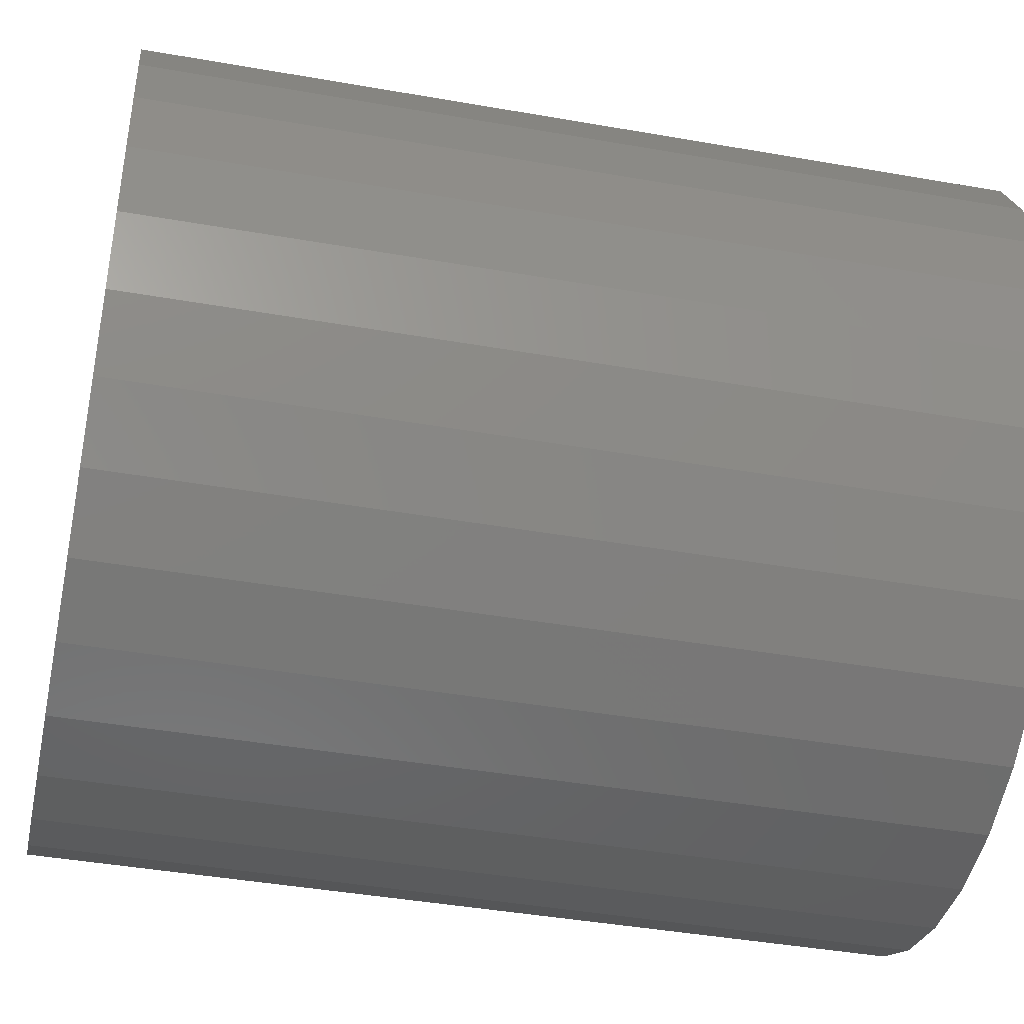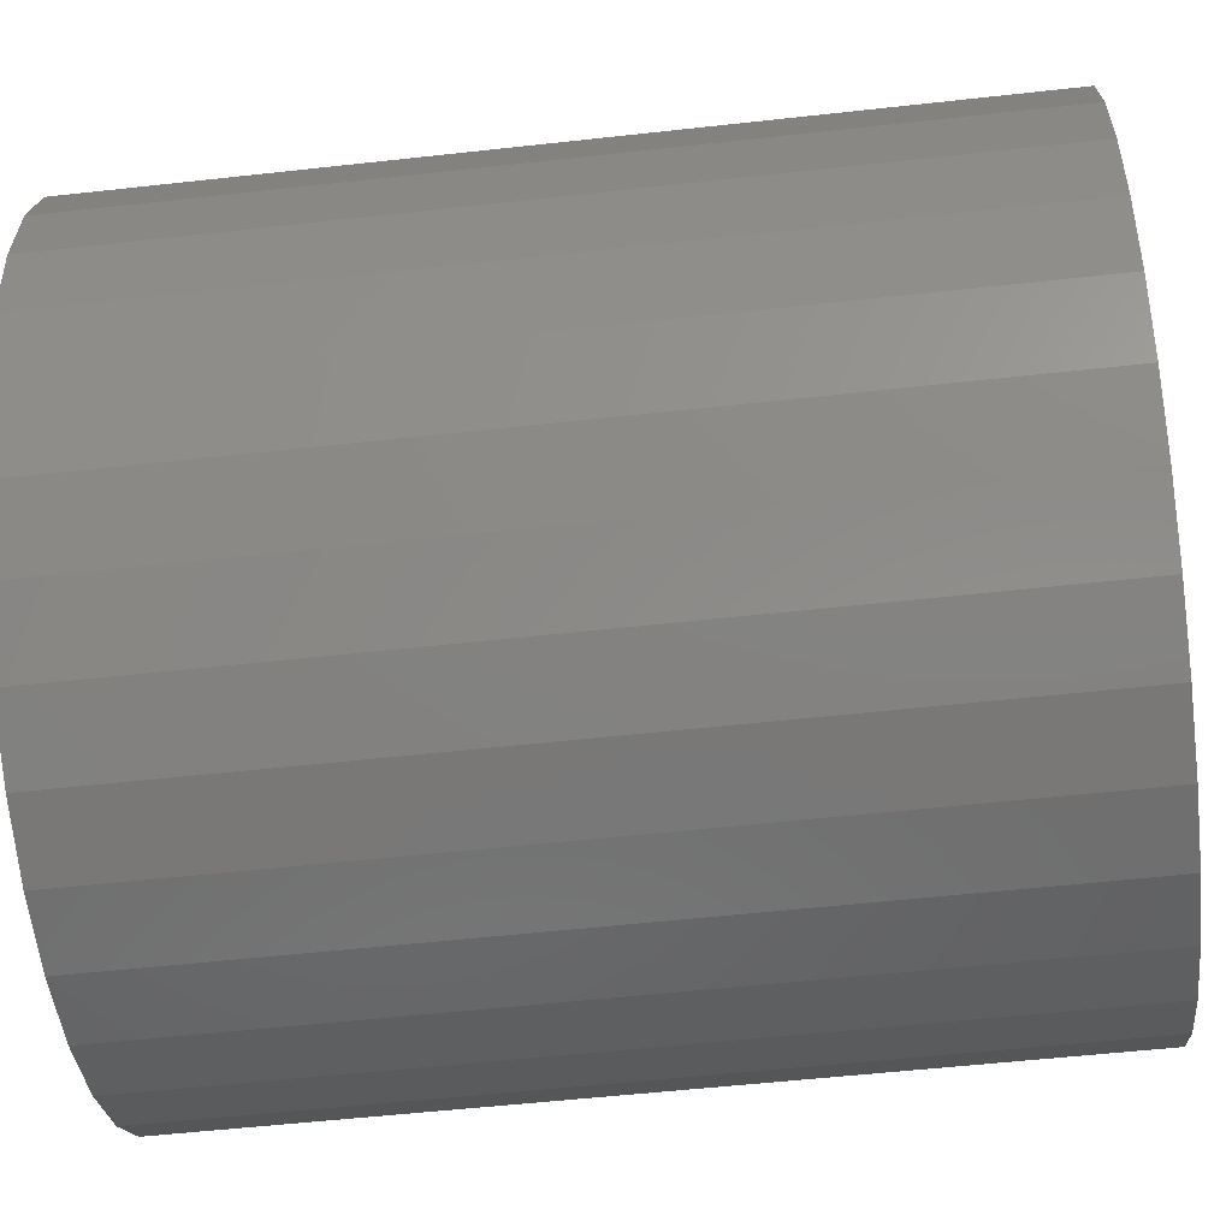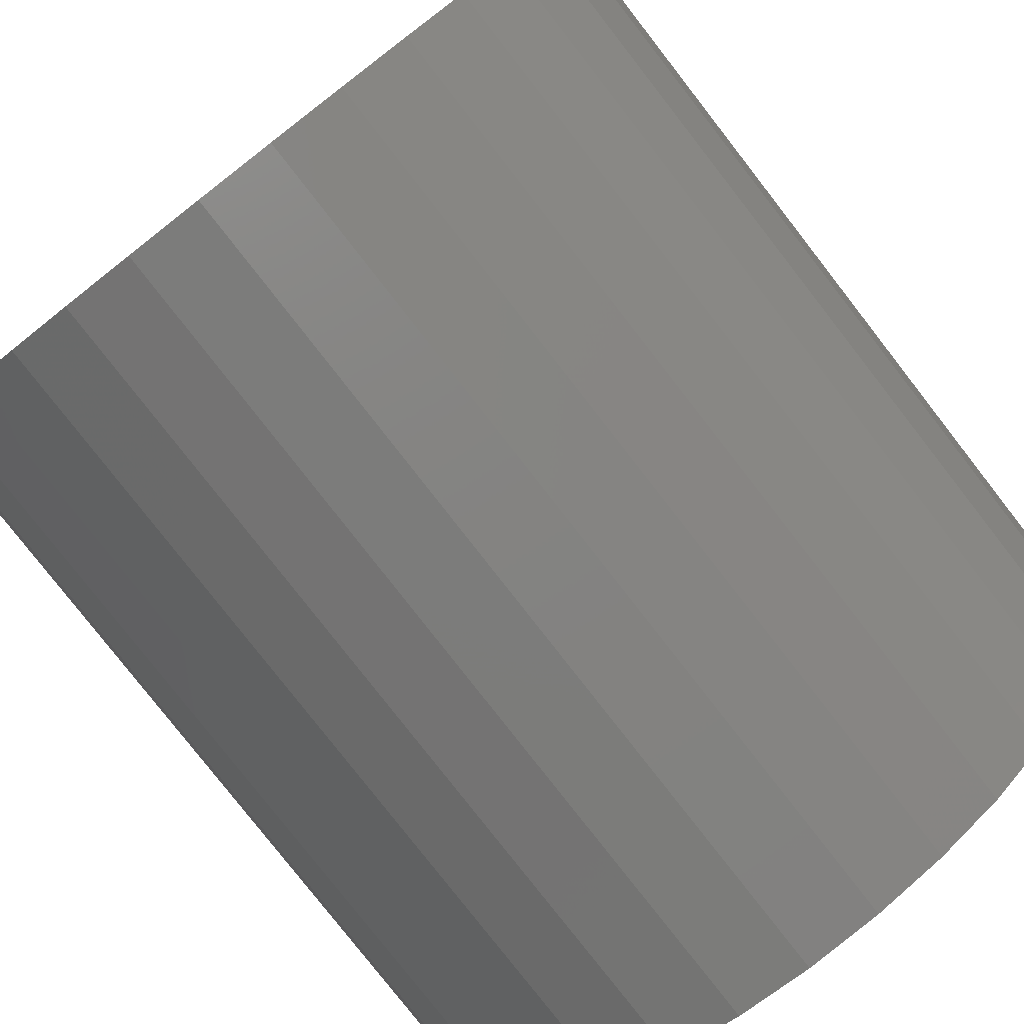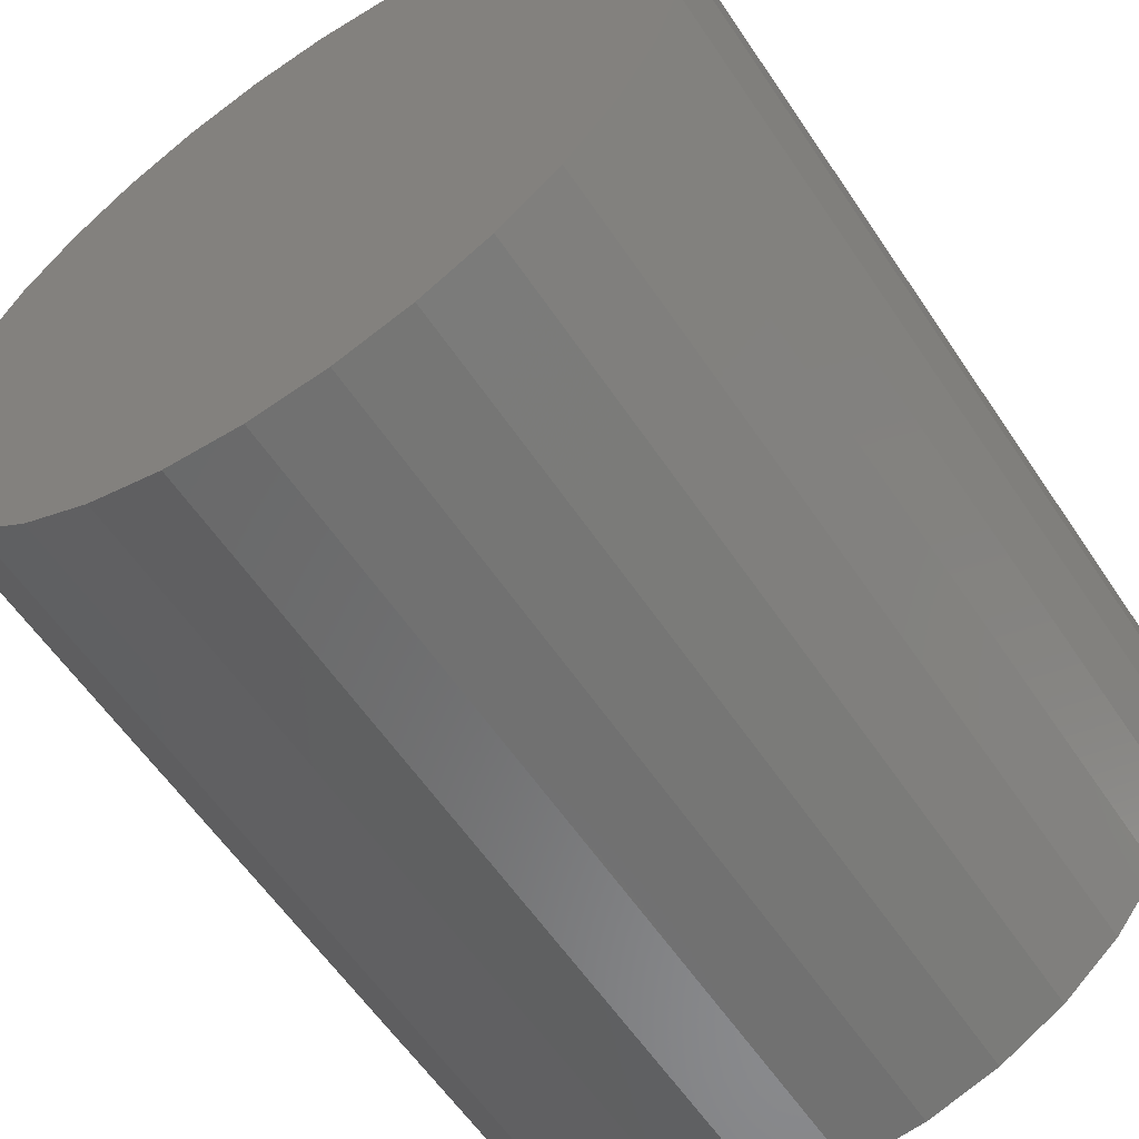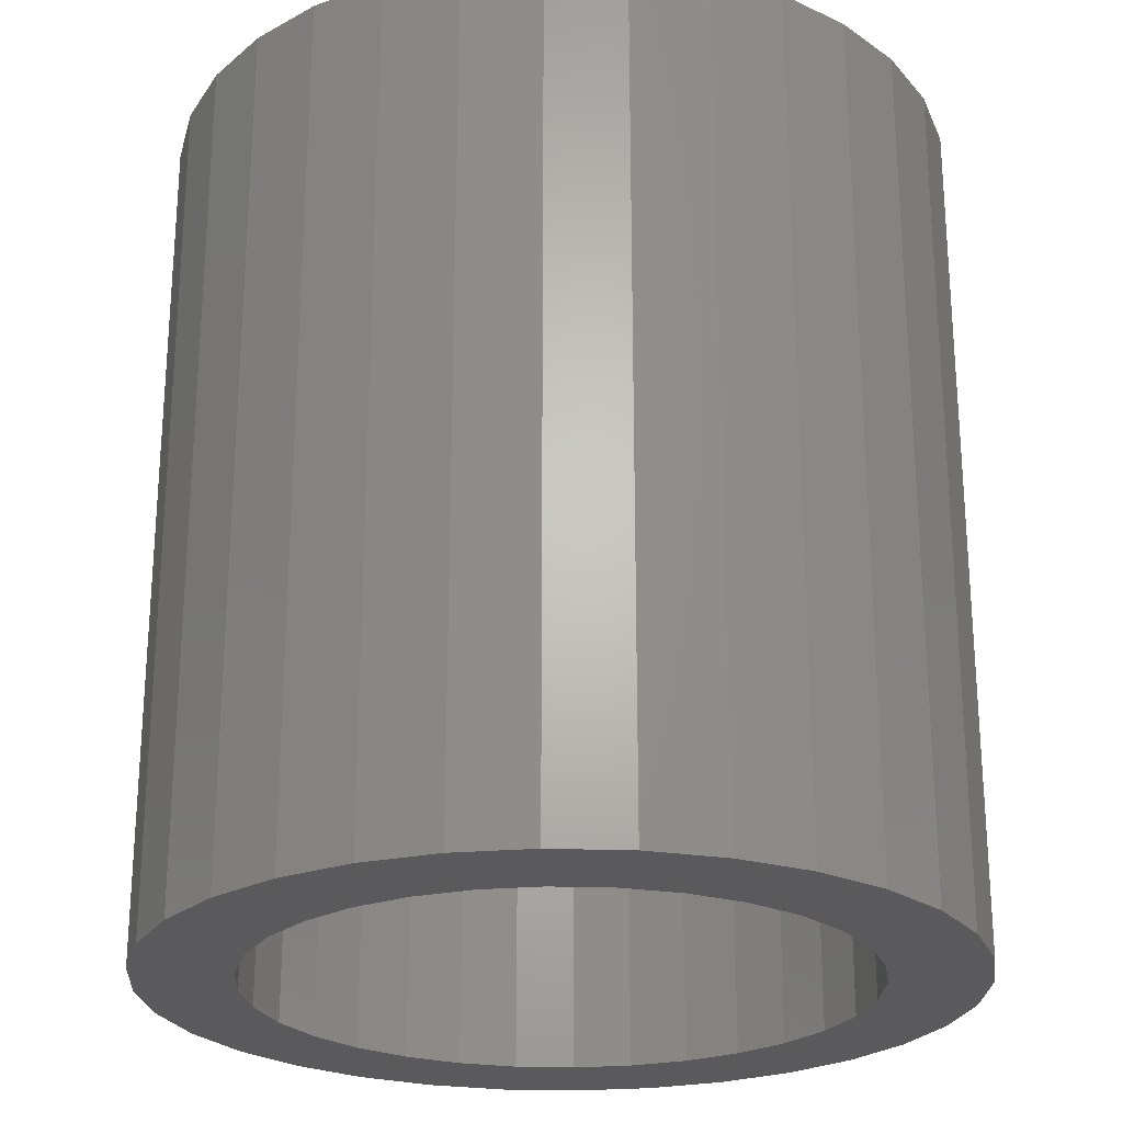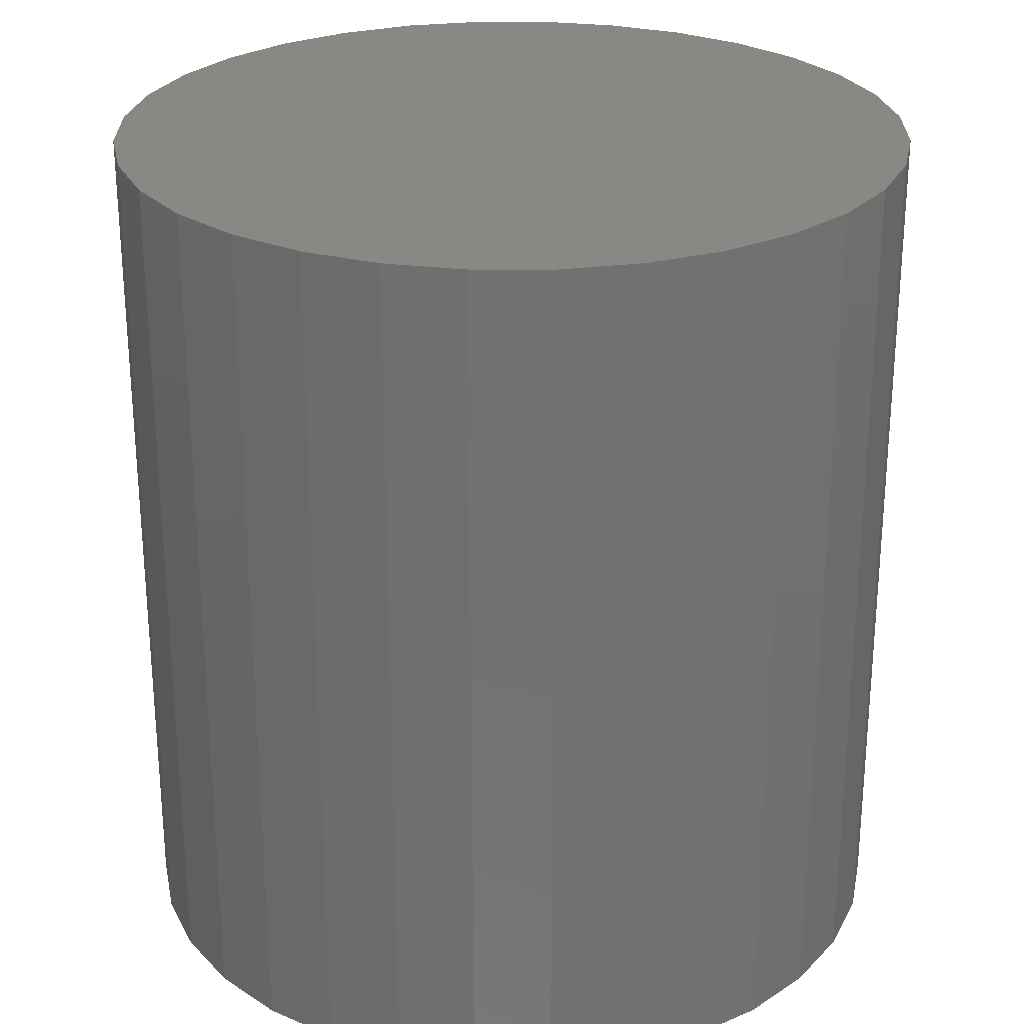
<metadata>
{"format":"stl","ext":"stl","renderer":"f3d","projection":"perspective","resolution":1024,"background":"white","views":[{"elev":-42.4,"azim":-101.9,"up":"+Y"},{"elev":-54.8,"azim":96.7,"up":"+Y"},{"elev":-79.7,"azim":-142.1,"up":"+Y"},{"elev":-59.5,"azim":33.7,"up":"+Y"},{"elev":-24.5,"azim":58.6,"up":"+Z"},{"elev":26.4,"azim":16.8,"up":"+Z"}]}
</metadata>
<code>
# stl→obj: 128 verts, 252 faces
v 0.007072 -0.2883 0
v 0.06332 -0.2828 0
v 0.2193 -0.3177 0
v 0.1533 -0.353 0
v 0.08161 -0.3747 0
v 0.007072 -0.3821 0
v -0.06747 -0.3747 0
v -0.1391 -0.353 0
v -0.2052 -0.3177 0
v -0.04918 -0.2828 0
v 0.007072 0.2883 0
v -0.04918 0.2828 0
v -0.2052 0.3177 0
v -0.1391 0.353 0
v -0.06747 0.3747 0
v 0.007072 0.3821 0
v 0.08161 0.3747 0
v 0.1533 0.353 0
v 0.2193 0.3177 0
v 0.06332 0.2828 0
v -0.1968 0.2039 0
v -0.3106 0.2123 0
v -0.1531 0.2397 0
v -0.2631 0.2702 0
v -0.1033 0.2664 0
v -0.2757 0.05625 0
v -0.3677 0.07454 0
v -0.2593 0.1103 0
v -0.3459 0.1462 0
v -0.2327 0.1602 0
v -0.2327 -0.1602 0
v -0.3459 -0.1462 0
v -0.2593 -0.1103 0
v -0.3677 -0.07454 0
v -0.2757 -0.05625 0
v -0.375 2.165e-16 0
v -0.2812 3.531e-17 0
v -0.1033 -0.2664 0
v -0.2631 -0.2702 0
v -0.1531 -0.2397 0
v -0.3106 -0.2123 0
v -0.1968 -0.2039 0
v 0.2109 0.2039 0
v 0.1673 0.2397 0
v 0.3248 0.2123 0
v 0.1174 0.2664 0
v 0.2772 0.2702 0
v 0.2899 0.05625 0
v 0.2734 0.1103 0
v 0.3818 0.07454 0
v 0.2468 0.1602 0
v 0.3601 0.1462 0
v 0.2468 -0.1602 0
v 0.2734 -0.1103 0
v 0.3601 -0.1462 0
v 0.2899 -0.05625 0
v 0.3818 -0.07454 0
v 0.2954 0 0
v 0.3891 -4.329e-16 0
v 0.1174 -0.2664 0
v 0.1673 -0.2397 0
v 0.2772 -0.2702 0
v 0.2109 -0.2039 0
v 0.3248 -0.2123 0
v 0.06332 -0.2828 0.7344
v 0.1174 -0.2664 0.7344
v 0.1673 -0.2397 0.7344
v 0.2109 -0.2039 0.7344
v 0.2468 -0.1602 0.7344
v 0.2734 -0.1103 0.7344
v 0.2899 -0.05625 0.7344
v 0.2954 0 0.7344
v 0.007072 -0.2883 0.7344
v -0.04918 -0.2828 0.7344
v -0.1033 -0.2664 0.7344
v -0.1531 -0.2397 0.7344
v -0.1968 -0.2039 0.7344
v -0.2327 -0.1602 0.7344
v -0.2593 -0.1103 0.7344
v -0.2757 -0.05625 0.7344
v -0.2812 3.531e-17 0.7344
v -0.04918 0.2828 0.7344
v -0.1033 0.2664 0.7344
v -0.1531 0.2397 0.7344
v -0.1968 0.2039 0.7344
v -0.2327 0.1602 0.7344
v -0.2593 0.1103 0.7344
v -0.2757 0.05625 0.7344
v 0.007072 0.2883 0.7344
v 0.06332 0.2828 0.7344
v 0.1174 0.2664 0.7344
v 0.1673 0.2397 0.7344
v 0.2109 0.2039 0.7344
v 0.2468 0.1602 0.7344
v 0.2734 0.1103 0.7344
v 0.2899 0.05625 0.7344
v 0.3891 0 0.8281
v 0.3818 -0.07454 0.8281
v 0.3601 -0.1462 0.8281
v 0.3248 -0.2123 0.8281
v 0.2772 -0.2702 0.8281
v 0.2193 -0.3177 0.8281
v 0.1533 -0.353 0.8281
v 0.08161 -0.3747 0.8281
v 0.007072 -0.3821 0.8281
v -0.06747 -0.3747 0.8281
v -0.1391 -0.353 0.8281
v -0.2052 -0.3177 0.8281
v -0.2631 -0.2702 0.8281
v -0.3106 -0.2123 0.8281
v -0.3459 -0.1462 0.8281
v -0.3677 -0.07454 0.8281
v -0.375 2.165e-16 0.8281
v -0.3677 0.07454 0.8281
v -0.3459 0.1462 0.8281
v -0.3106 0.2123 0.8281
v -0.2631 0.2702 0.8281
v -0.2052 0.3177 0.8281
v -0.1391 0.353 0.8281
v -0.06747 0.3747 0.8281
v 0.007072 0.3821 0.8281
v 0.08161 0.3747 0.8281
v 0.1533 0.353 0.8281
v 0.2193 0.3177 0.8281
v 0.2772 0.2702 0.8281
v 0.3248 0.2123 0.8281
v 0.3601 0.1462 0.8281
v 0.3818 0.07454 0.8281
f 1 2 3
f 1 3 4
f 1 4 5
f 1 5 6
f 1 6 7
f 1 7 8
f 1 8 9
f 1 9 10
f 11 12 13
f 11 13 14
f 11 14 15
f 11 15 16
f 11 16 17
f 11 17 18
f 11 18 19
f 11 19 20
f 21 22 23
f 23 22 24
f 23 24 25
f 25 24 13
f 25 13 12
f 26 27 28
f 28 27 29
f 28 29 30
f 30 29 22
f 30 22 21
f 31 32 33
f 33 32 34
f 33 34 35
f 35 34 36
f 35 36 37
f 37 36 27
f 37 27 26
f 38 39 40
f 40 39 41
f 40 41 42
f 42 41 32
f 42 32 31
f 9 39 10
f 10 39 38
f 43 44 45
f 45 44 46
f 45 46 47
f 47 46 20
f 47 20 19
f 48 49 50
f 50 49 51
f 50 51 52
f 52 51 43
f 52 43 45
f 53 54 55
f 55 54 56
f 55 56 57
f 57 56 58
f 57 58 59
f 59 58 48
f 59 48 50
f 60 61 62
f 62 61 63
f 62 63 64
f 64 63 53
f 64 53 55
f 2 60 3
f 3 60 62
f 1 65 2
f 2 65 66
f 2 66 60
f 60 66 67
f 60 67 61
f 61 67 68
f 61 68 63
f 63 68 69
f 63 69 53
f 53 69 70
f 53 70 54
f 54 70 71
f 54 71 56
f 56 71 72
f 56 72 58
f 65 1 73
f 73 1 10
f 73 10 74
f 74 10 38
f 74 38 75
f 75 38 40
f 75 40 76
f 76 40 42
f 76 42 77
f 77 42 31
f 77 31 78
f 78 31 33
f 78 33 79
f 79 33 35
f 79 35 80
f 80 35 37
f 80 37 81
f 11 82 12
f 12 82 83
f 12 83 25
f 25 83 84
f 25 84 23
f 23 84 85
f 23 85 21
f 21 85 86
f 21 86 30
f 30 86 87
f 30 87 28
f 28 87 88
f 28 88 26
f 26 88 81
f 26 81 37
f 82 11 89
f 89 11 20
f 89 20 90
f 90 20 46
f 90 46 91
f 91 46 44
f 91 44 92
f 92 44 43
f 92 43 93
f 93 43 51
f 93 51 94
f 94 51 49
f 94 49 95
f 95 49 48
f 95 48 96
f 96 48 58
f 96 58 72
f 59 97 57
f 57 97 98
f 57 98 55
f 55 98 99
f 55 99 64
f 64 99 100
f 64 100 62
f 62 100 101
f 62 101 3
f 3 101 102
f 3 102 4
f 4 102 103
f 4 103 5
f 5 103 104
f 5 104 6
f 6 104 105
f 6 105 7
f 7 105 106
f 7 106 8
f 8 106 107
f 8 107 9
f 9 107 108
f 9 108 39
f 39 108 109
f 39 109 41
f 41 109 110
f 41 110 32
f 32 110 111
f 32 111 34
f 34 111 112
f 34 112 36
f 36 112 113
f 36 113 27
f 27 113 114
f 27 114 29
f 29 114 115
f 29 115 22
f 22 115 116
f 22 116 24
f 24 116 117
f 24 117 13
f 13 117 118
f 13 118 14
f 14 118 119
f 14 119 15
f 15 119 120
f 15 120 16
f 16 120 121
f 16 121 17
f 17 121 122
f 17 122 18
f 18 122 123
f 18 123 19
f 19 123 124
f 19 124 47
f 47 124 125
f 47 125 45
f 45 125 126
f 45 126 52
f 52 126 127
f 52 127 50
f 50 127 128
f 50 128 59
f 59 128 97
f 120 122 121
f 122 120 123
f 123 120 119
f 123 119 124
f 124 119 118
f 124 118 125
f 125 118 117
f 125 117 126
f 126 117 116
f 126 116 127
f 127 116 115
f 127 115 128
f 128 115 114
f 128 114 97
f 97 114 113
f 97 113 98
f 98 113 112
f 98 112 99
f 99 112 111
f 99 111 100
f 100 111 110
f 100 110 101
f 101 110 109
f 101 109 102
f 102 109 108
f 102 108 103
f 103 108 107
f 103 107 104
f 104 107 106
f 104 106 105
f 89 90 82
f 73 74 65
f 65 74 75
f 65 75 66
f 66 75 76
f 66 76 67
f 67 76 77
f 67 77 68
f 68 77 78
f 68 78 69
f 69 78 79
f 69 79 70
f 70 79 80
f 70 80 71
f 71 80 81
f 71 81 72
f 72 81 88
f 72 88 96
f 96 88 87
f 96 87 95
f 95 87 86
f 95 86 94
f 94 86 85
f 94 85 93
f 93 85 84
f 93 84 92
f 92 84 83
f 92 83 91
f 91 83 82
f 91 82 90

</code>
